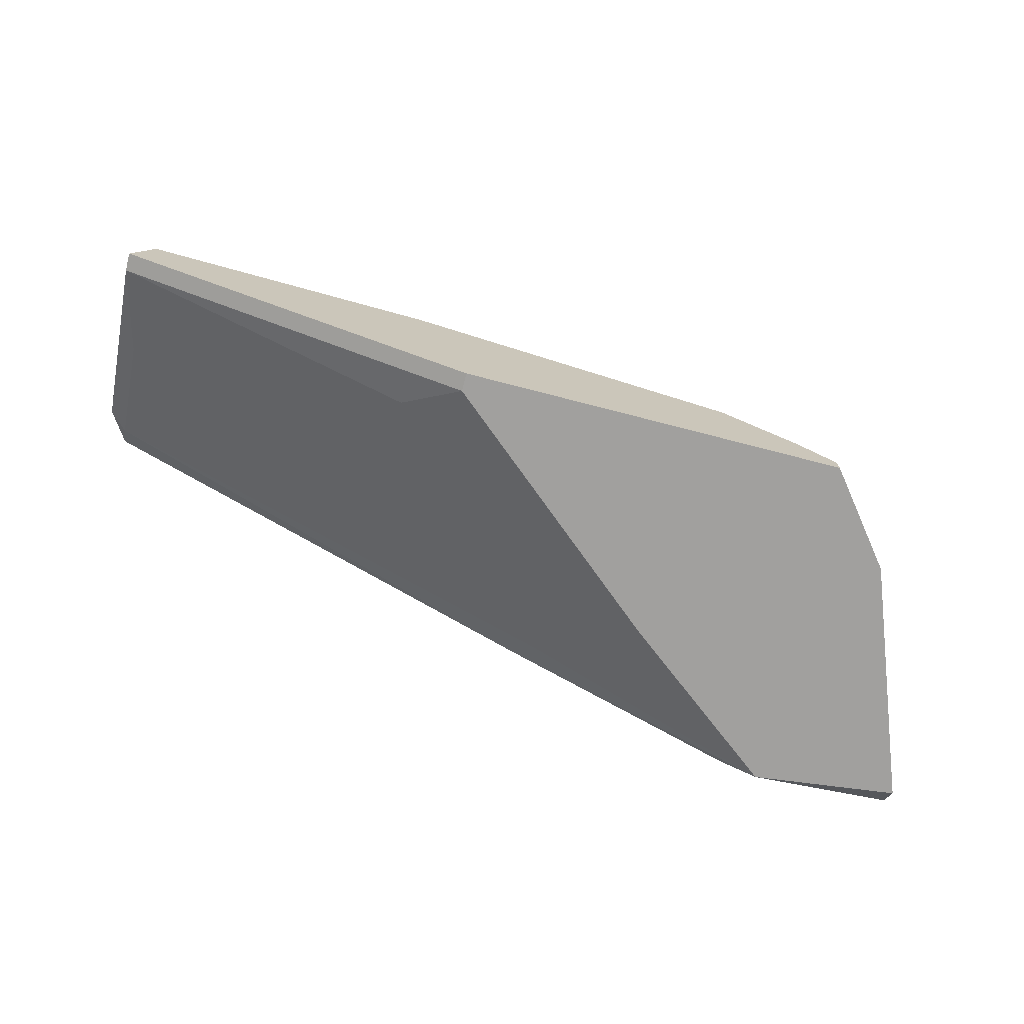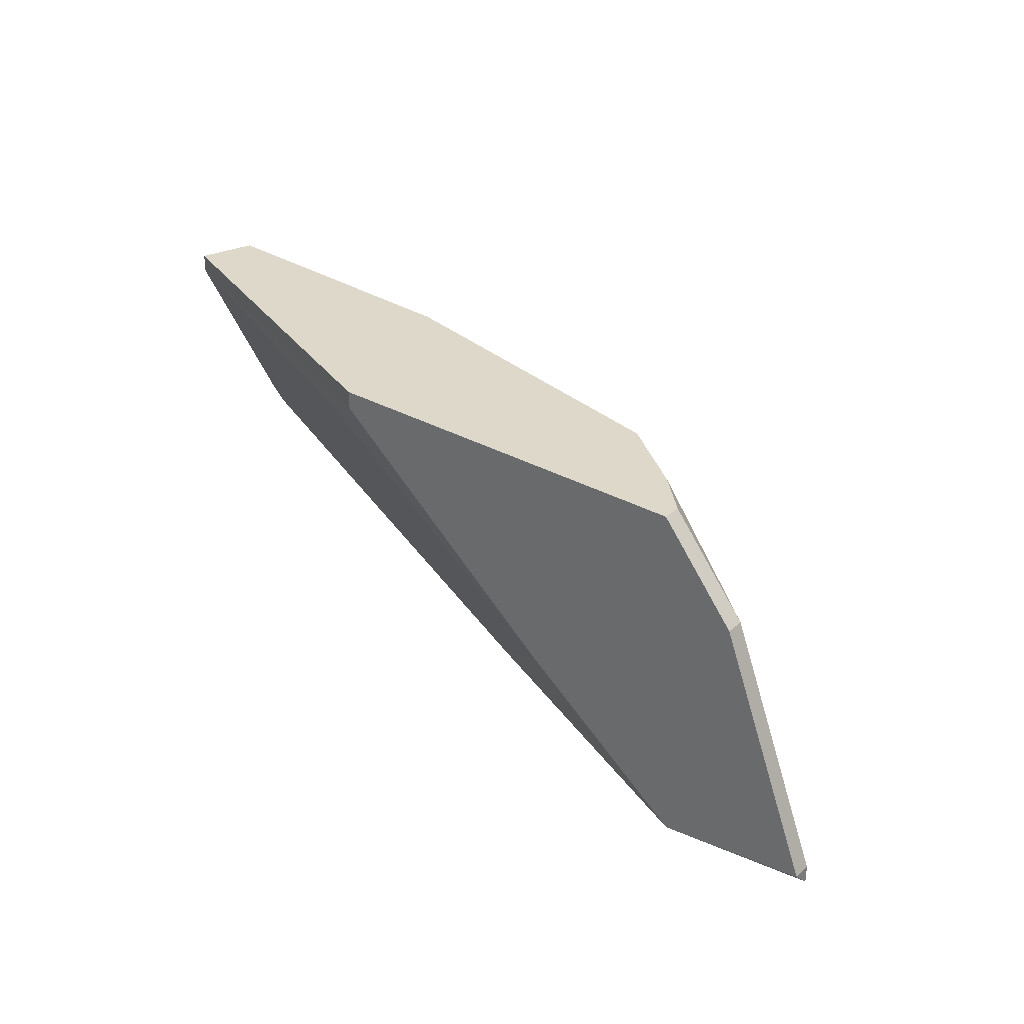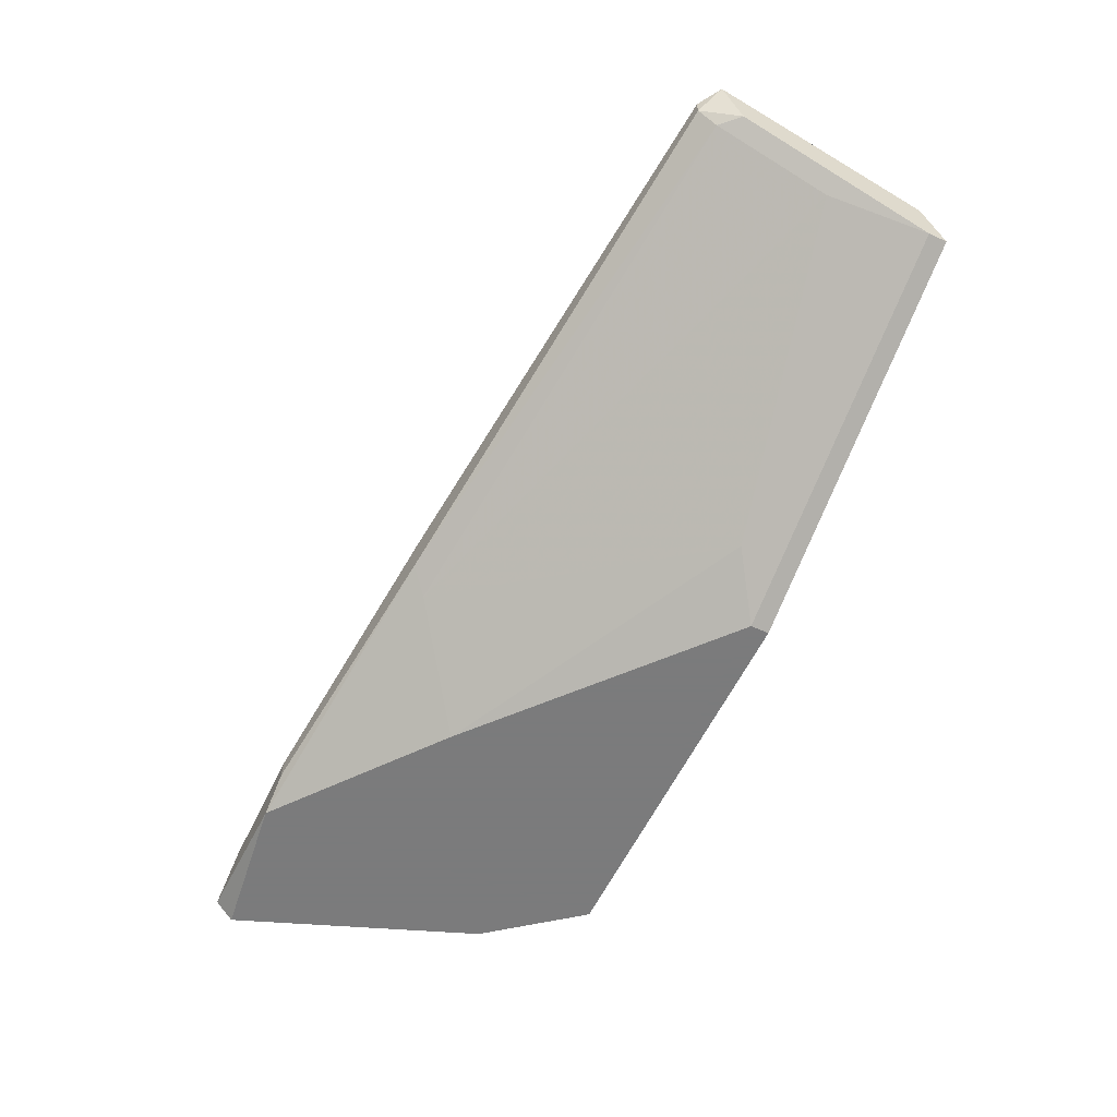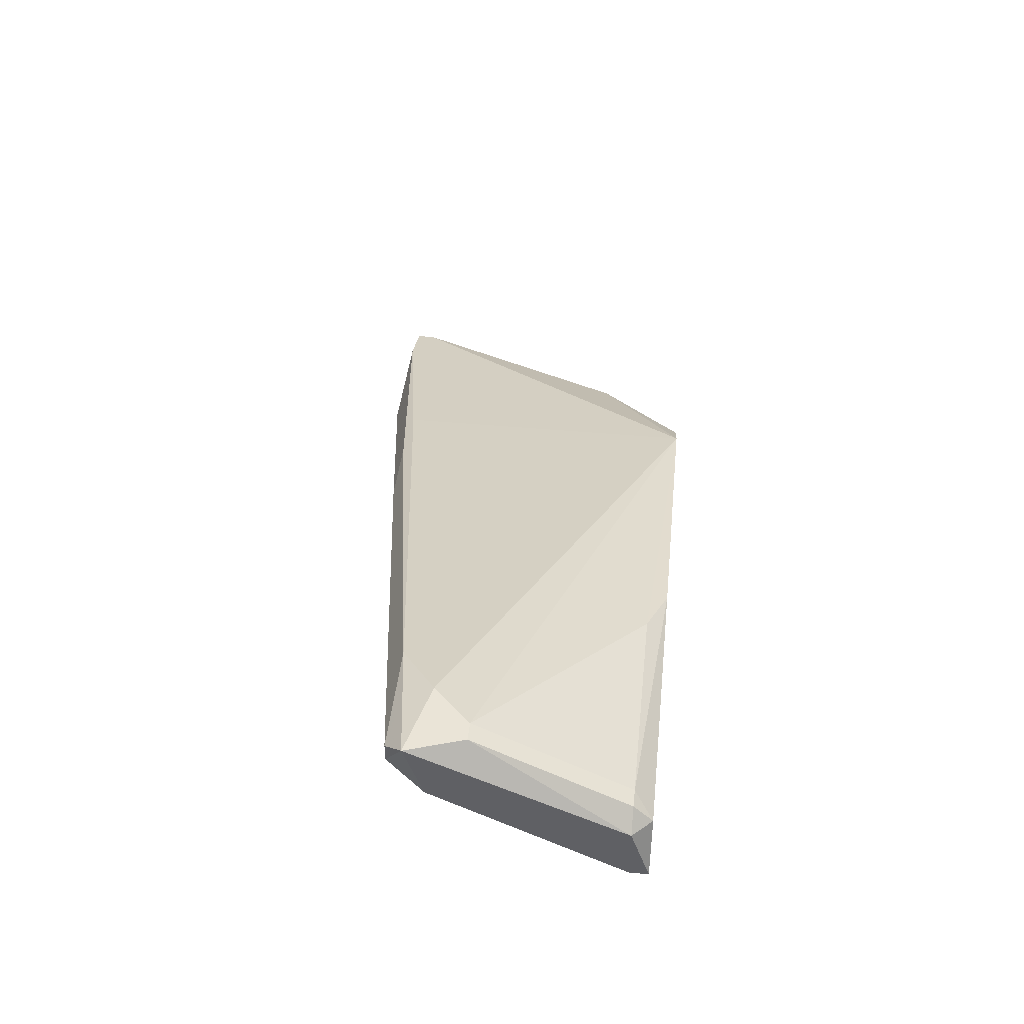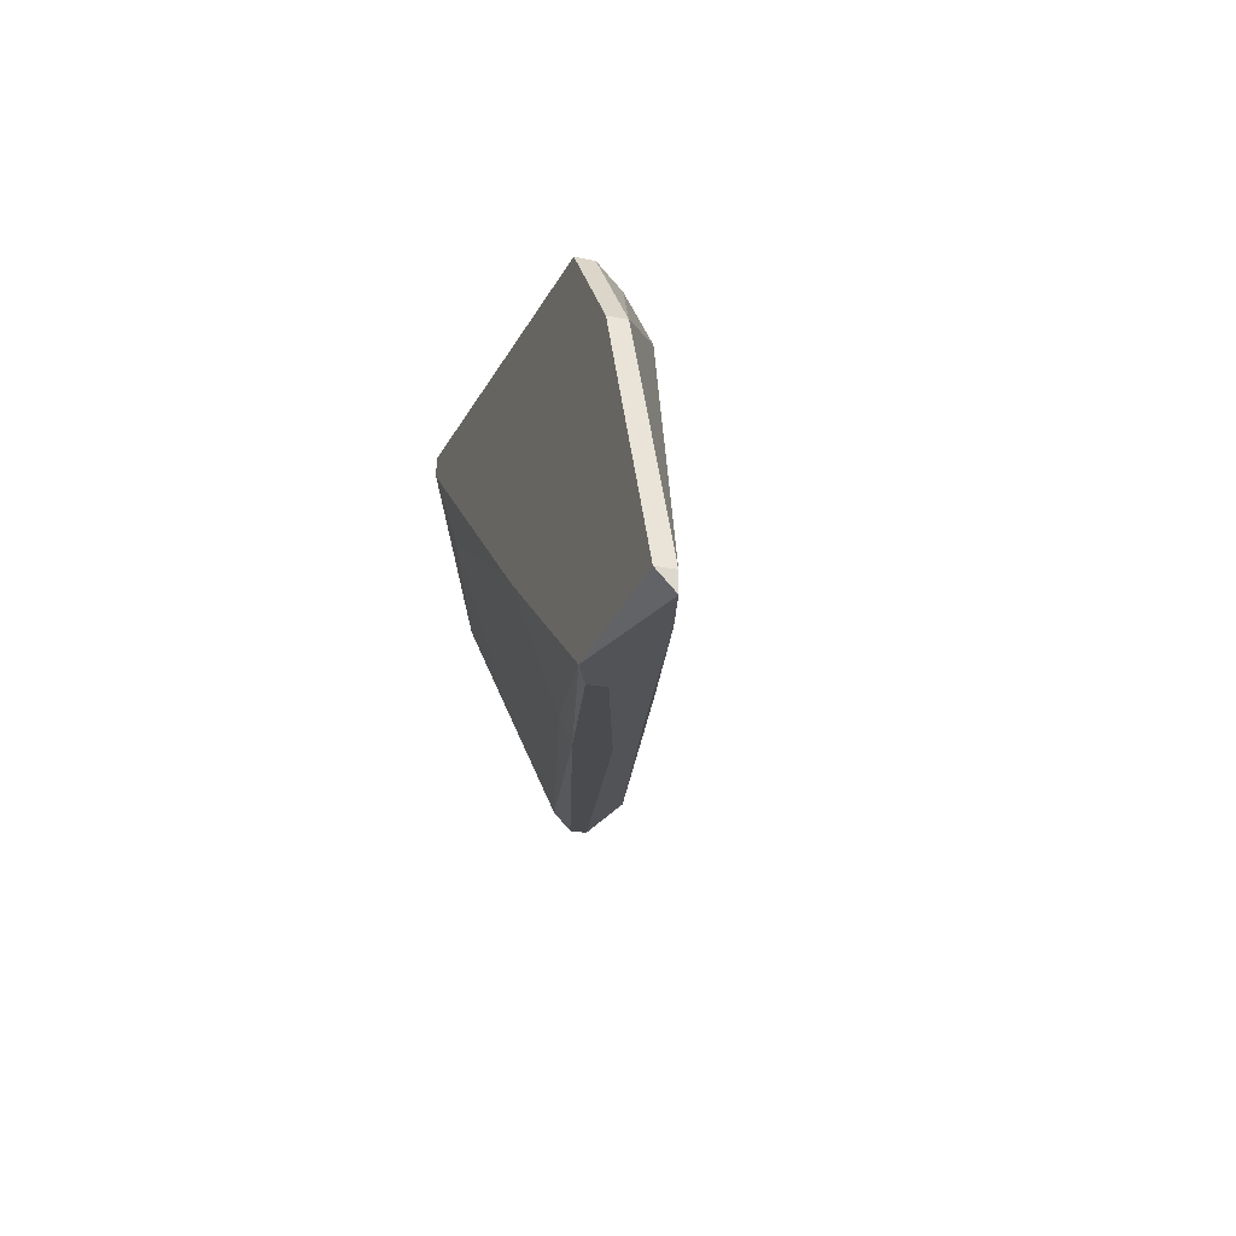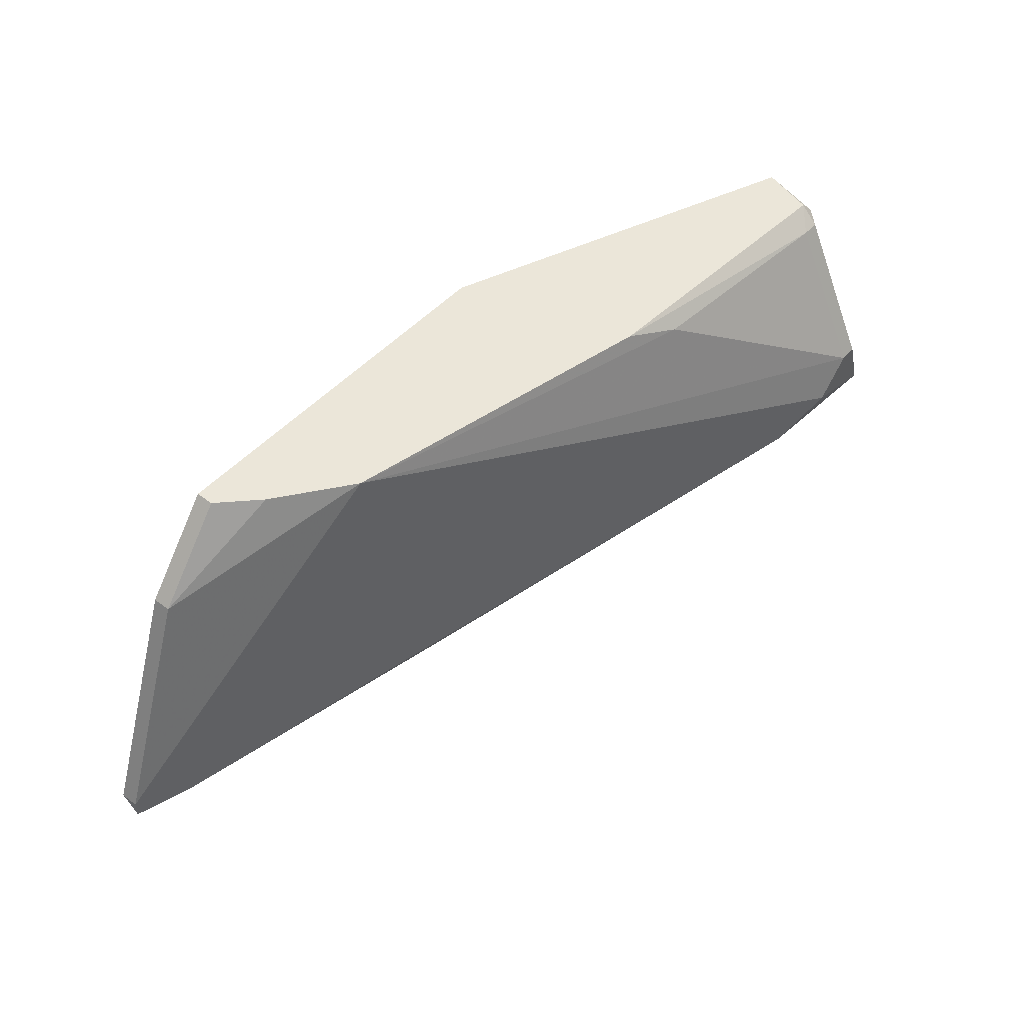
<metadata>
{"format":"obj","ext":"obj","renderer":"f3d","projection":"perspective","resolution":1024,"background":"white","views":[{"elev":-71.8,"azim":-14.6,"up":"+Y"},{"elev":31.0,"azim":38.8,"up":"+Z"},{"elev":-58.4,"azim":-115.4,"up":"+Y"},{"elev":43.6,"azim":-83.8,"up":"+Y"},{"elev":-21.9,"azim":69.5,"up":"+Z"},{"elev":48.5,"azim":129.9,"up":"+Z"}]}
</metadata>
<code>
v -0.0262 0.009973 -0.02436
v -0.0262 -0.002724 -0.02913
v 0.01348 -0.005899 -0.05452
v -0.04684 0.0195 -0.04182
v 0.02618 -0.004308 -0.05293
v 0.02618 -0.004308 -0.05452
v 0.02618 -0.005899 -0.05293
v -0.003998 0.005217 -0.05134
v 0.008705 -0.001135 -0.02436
v 0.01029 -0.004308 -0.05452
v 0.01029 -0.002724 -0.05452
v -0.0516 0.01632 -0.04499
v -0.0516 0.01156 -0.02436
v -0.0516 0.0195 -0.03865
v -0.0516 0.01474 -0.0434
v -0.0516 0.009973 -0.03389
v -0.0516 0.01791 -0.04499
v -0.0516 0.01315 -0.02595
v -0.01035 0.002039 -0.05134
v -0.01035 0.005217 -0.05134
v -0.02144 -0.005899 -0.02595
v -0.02144 -0.005899 -0.02436
v 0.01824 -0.004308 -0.0323
v 0.01824 -0.005899 -0.0323
v 0.02142 -0.002724 -0.05452
v -0.04208 0.01791 -0.04499
v -0.00082 -0.005899 -0.0434
v -0.05319 0.01156 -0.02595
v -0.05319 0.0195 -0.0434
v -0.05319 0.006801 -0.02595
v -0.05319 0.006801 -0.02436
v -0.05319 0.01474 -0.04182
v -0.05002 0.0195 -0.03865
v -0.05002 0.01315 -0.02595
v -0.008761 0.000451 -0.04975
v 0.002365 0.003628 -0.05134
v 0.002365 0.003628 -0.02436
v -0.03097 0.01156 -0.02595
v 0.01189 -0.004308 -0.02436
v 0.01189 -0.005899 -0.02436
f 39 23 9
f 13 40 37
f 10 11 6
f 40 13 31
f 40 21 3
f 10 6 3
f 4 29 33
f 37 4 33
f 38 37 33
f 40 3 7
f 3 6 7
f 37 6 36
f 4 37 36
f 11 10 17
f 21 40 22
f 40 31 22
f 31 21 22
f 21 31 30
f 31 29 30
f 2 21 30
f 29 4 26
f 4 36 26
f 17 29 26
f 26 36 8
f 17 26 8
f 13 37 1
f 37 38 1
f 17 10 12
f 29 17 12
f 3 21 27
f 21 2 27
f 35 3 27
f 2 35 27
f 31 13 28
f 29 31 28
f 13 18 28
f 37 40 39
f 40 23 39
f 6 37 5
f 37 23 5
f 7 6 5
f 23 7 5
f 30 29 32
f 29 12 32
f 12 15 32
f 23 40 24
f 40 7 24
f 7 23 24
f 10 3 19
f 35 15 19
f 3 35 19
f 15 12 19
f 12 10 19
f 11 17 20
f 8 11 20
f 17 8 20
f 6 11 25
f 36 6 25
f 11 8 25
f 8 36 25
f 33 29 14
f 18 33 14
f 29 28 14
f 28 18 14
f 2 30 16
f 15 35 16
f 35 2 16
f 30 32 16
f 32 15 16
f 38 33 34
f 18 13 34
f 33 18 34
f 13 1 34
f 1 38 34
f 23 37 9
f 37 39 9

</code>
